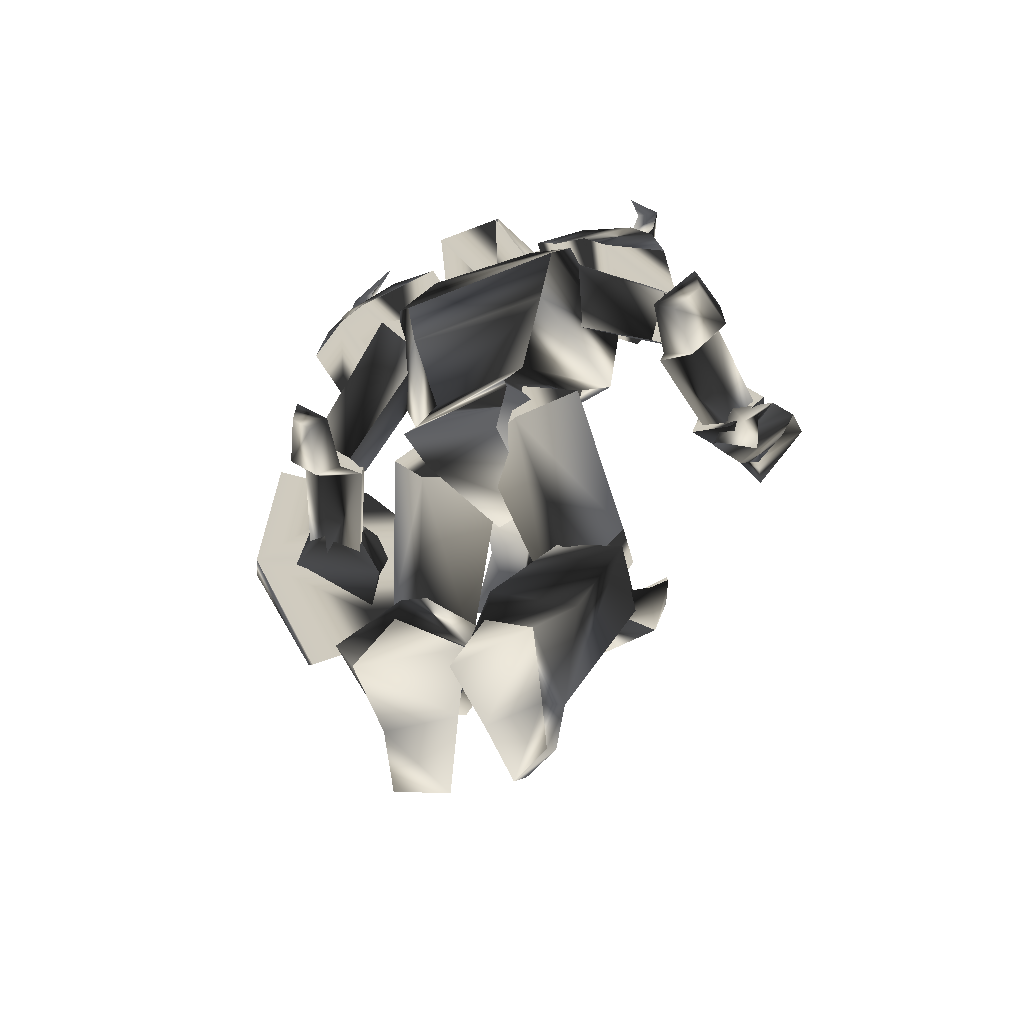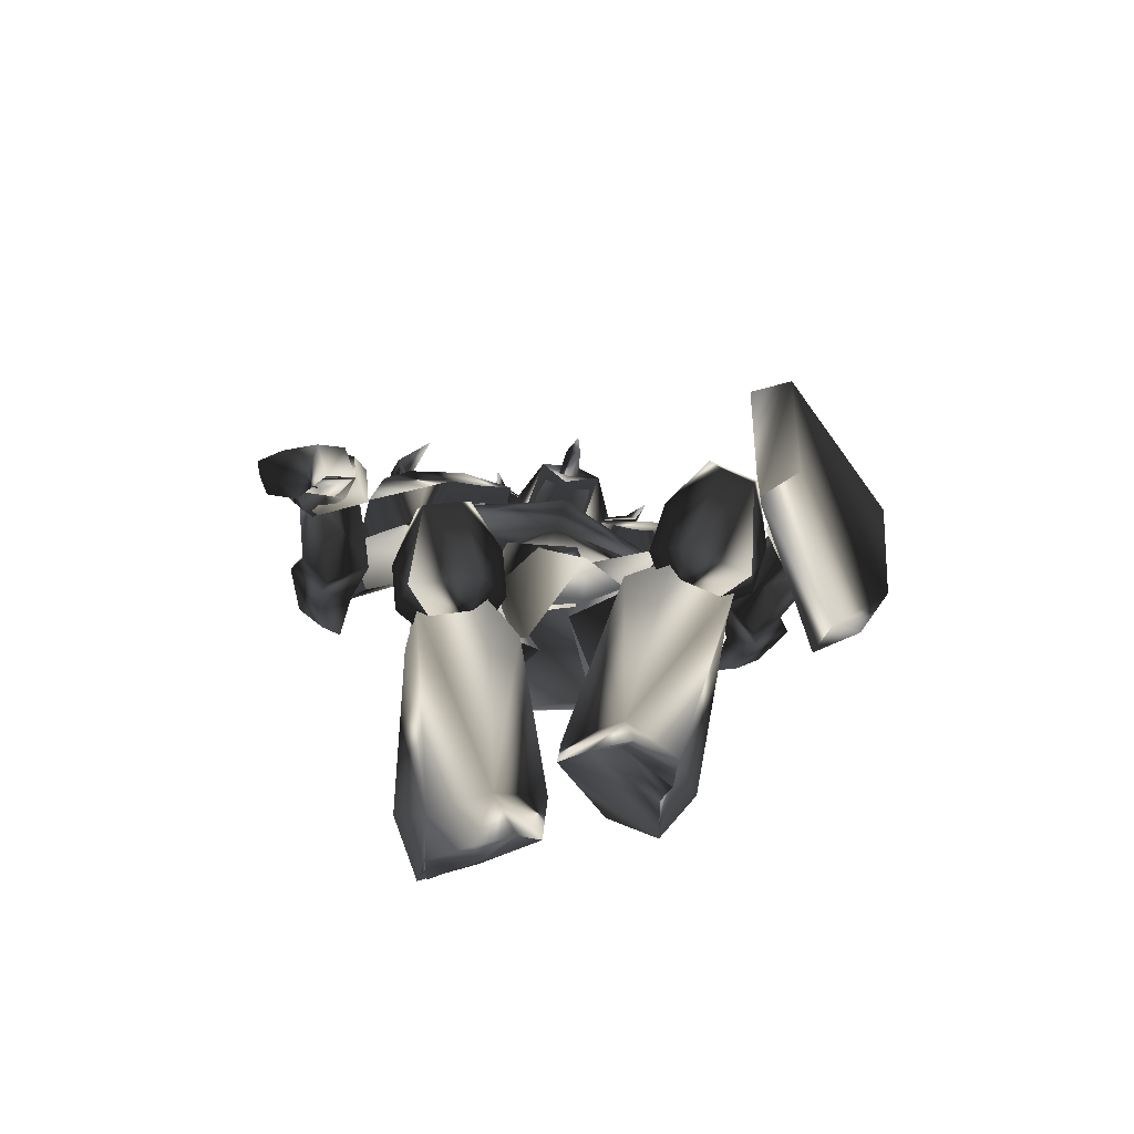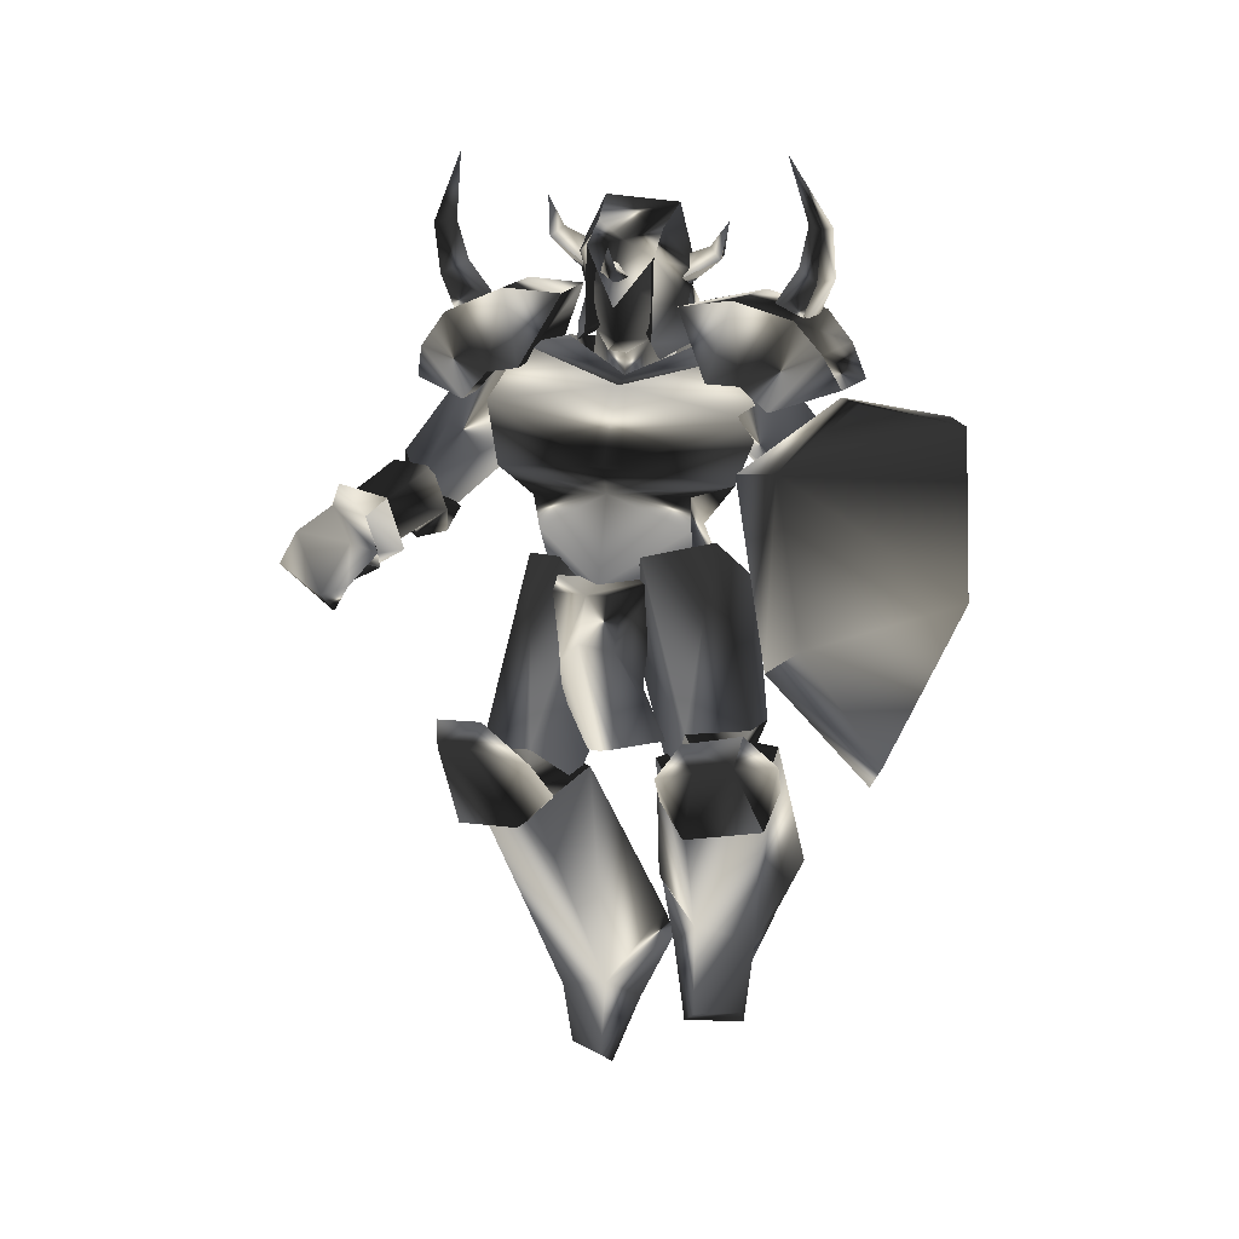
<metadata>
{"format":"obj","ext":"obj","renderer":"f3d","projection":"perspective","resolution":1024,"background":"white","views":[{"elev":-40.2,"azim":-73.5,"up":"+Z"},{"elev":-72.0,"azim":75.7,"up":"+Z"},{"elev":2.4,"azim":104.3,"up":"+Z"}]}
</metadata>
<code>
o Models/knight/frames/knight_jump_0
v 4.221 -2.562 46.37
v 5.124 -1.003 43.81
v 3.431 -3.256 43.35
v 4.446 1.77 45.9
v 3.769 1.25 42.42
v -1.197 1.77 44.74
v -0.181 1.597 47.07
v -1.648 -2.043 45.67
v -0.4067 -0.8295 47.53
v 1.173 -1.523 40.09
v 1.625 -3.256 41.02
v 2.753 -2.216 39.63
v -3.341 -3.082 38.7
v 0.2705 -4.122 37.31
v 3.544 -1.523 40.09
v 2.866 -1.003 39.4
v 2.076 0.3836 40.33
v -3.341 1.077 38.24
v 0.2705 1.423 36.84
v -1.197 0.7302 42.65
v -1.422 -1.696 43.12
v 1.963 -1.349 37.31
v 3.544 3.33 28.24
v 3.995 -2.562 24.76
v 5.124 -1.696 30.57
v -3.003 3.85 25.92
v 2.528 3.33 24.76
v -4.696 4.369 23.6
v -7.179 -4.122 23.83
v -5.486 -3.429 26.15
v 0.9476 -7.242 28.48
v -0.6324 -6.895 25.69
v 0.6091 -5.335 40.79
v -3.68 -4.989 41.02
v 0.3833 -1.523 33.59
v -3.454 2.983 21.27
v 3.092 -0.4829 19.88
v 3.318 -1.003 38
v 0.6091 3.33 40.09
v -3.341 2.81 40.33
v 2.753 5.756 38.93
v 4.221 -1.176 37.31
v 2.753 -7.761 40.09
v -4.131 -8.281 40.09
v -2.777 5.929 38.7
v 2.753 7.662 34.98
v 2.753 -10.19 36.61
v 6.817 -1.523 32.19
v -5.937 -7.242 38
v -4.583 4.543 36.84
v 3.656 6.102 31.03
v 3.769 -9.148 32.43
v -6.05 -6.375 33.36
v -5.26 3.676 32.43
v 1.625 -7.415 30.57
v -3.68 -4.295 28.94
v -1.761 2.983 28.71
v 4.334 3.503 30.34
v -5.711 -2.909 21.51
v 1.738 -3.602 20.11
v 5.462 -20.41 27.78
v 3.769 -20.76 28.24
v 5.349 -19.2 31.26
v 6.591 -19.2 29.87
v 7.155 -16.77 29.17
v 6.027 -15.73 30.34
v 4.785 -15.04 27.08
v 6.252 -16.25 26.85
v 3.431 -18.16 25.69
v 5.236 -18.51 25.92
v 4.785 -22.67 26.85
v 6.365 -16.25 26.85
v 4.559 -21.28 28.24
v 6.591 -18.16 24.76
v 6.591 -21.63 28.24
v 6.027 -23.01 26.15
v 8.735 -19.2 24.29
v 8.058 -17.47 27.55
v 5.011 -16.6 25.92
v 2.866 -18.51 26.85
v 3.431 -19.2 25.92
v 3.769 -20.24 26.62
v 5.124 -19.72 24.53
v 5.011 -19.72 23.13
v 4.334 -21.8 24.76
v 10.43 11.65 24.06
v 6.591 14.77 25.46
v 7.832 13.9 28.71
v 7.832 17.89 23.83
v 9.751 17.71 29.17
v 12.91 12.51 25.92
v 11.44 12.34 28.71
v 14.94 12.17 28.01
v 12.12 12.86 21.04
v 2.528 3.33 3.382
v 3.544 3.503 -1.963
v 0.7219 1.597 1.987
v 3.092 2.81 -2.428
v -0.971 0.2103 6.17
v -1.987 0.2103 5.473
v -5.26 4.196 6.402
v -4.244 4.196 8.726
v -2.664 9.395 7.099
v -4.583 7.316 3.614
v 1.512 6.276 -2.66
v 2.302 6.276 -1.963
v 1.286 6.969 2.452
v -0.8582 6.276 0.5932
v 10.54 4.369 11.51
v 7.832 2.117 14.53
v 6.478 9.395 15.23
v 9.638 8.875 11.98
v 4.559 5.236 15.7
v -3.793 -1.696 -2.428
v -3.228 -4.295 -6.378
v -1.987 -3.602 -1.266
v -3.68 -3.602 -6.842
v -8.42 -3.082 2.452
v -5.486 0.2103 1.523
v -3.454 0.03702 3.382
v -7.969 -3.256 5.008
v -6.953 -8.801 3.382
v -9.436 -6.548 0.3608
v -4.018 -7.068 -1.963
v -5.034 -6.722 -5.913
v -5.937 -6.375 -6.378
v -6.276 -6.202 -3.125
v -0.06812 -10.36 13.37
v 2.641 -3.429 13.37
v 5.575 -6.202 10.82
v 3.882 -10.36 10.82
v -1.197 -6.028 13.61
v 2.302 -2.909 14.3
v 1.851 -5.855 18.49
v 1.625 -5.335 14.53
v 3.995 -4.989 20.11
v 6.252 -3.256 21.27
v 5.575 -2.909 24.29
v 2.189 -5.682 25.46
v 3.656 1.077 25.22
v 6.027 -0.4829 24.29
v 5.914 -1.003 20.81
v 5.124 -5.162 24.53
v 8.284 -0.4829 15
v 3.205 -2.736 18.49
v 4.108 0.3836 18.49
v 6.817 2.463 15.46
v 12.01 4.716 10.12
v 10.54 2.983 12.21
v 13.36 3.33 13.84
v 16.3 6.276 14.53
v 15.85 8.529 14.77
v 11.11 9.395 10.58
v 16.18 5.583 16.16
v 9.3 10.09 12.91
v 6.252 5.929 11.98
v 15.51 9.049 16.63
v 12.01 10.43 14.53
v 5.575 6.449 11.98
v -2.325 3.676 21.27
v 7.832 2.983 13.37
v 0.4962 -1.349 22.44
v 9.412 6.276 12.44
v 9.864 4.369 16.16
v -0.4067 6.622 25.22
v 6.365 8.702 16.86
v -2.213 1.077 26.62
v 9.074 8.182 16.39
v 3.544 4.889 27.55
v 4.108 0.2103 26.62
v 3.431 0.7302 39.86
v 2.641 1.077 38.93
v 0.9476 -1.003 42.19
v 0.8348 2.463 42.65
v 0.04474 2.81 40.33
v -2.777 1.597 44.74
v -3.003 -2.216 45.21
v -5.147 -2.562 44.04
v -4.921 1.943 43.35
v -0.4067 -4.989 41.72
v 3.205 -3.602 40.79
v 1.851 -4.469 40.33
v 0.4962 -0.6562 44.51
v 4.446 -2.389 47.53
v 2.528 -2.389 49.39
v 2.866 2.463 48.69
v 5.349 -2.909 45.9
v 5.688 -0.4829 46.14
v 1.625 -4.469 45.9
v -2.213 -1.869 47.53
v 0.4962 -1.003 49.39
v -2.1 1.943 46.83
v 2.076 3.33 44.51
v 0.6091 1.423 48.92
v 4.672 1.77 46.83
v 5.575 1.423 44.97
v 5.462 -1.176 41.95
v 0.7219 -4.122 43.58
v 0.8348 -3.429 44.04
v 0.3833 -2.736 45.21
v 1.399 -5.855 47.3
v 1.851 -2.562 46.14
v 2.302 -3.082 44.51
v 2.302 -5.162 47.53
v 2.641 -6.028 46.83
v 2.979 -6.028 49.39
v 1.061 1.77 43.12
v 2.415 1.423 43.58
v 3.092 5.063 44.97
v 2.189 1.597 45.21
v 0.6091 1.77 44.51
v 2.866 4.369 45.9
v 1.963 5.063 45.44
v 3.769 5.756 47.3
v 4.785 -1.003 43.35
v 4.898 -1.696 44.04
v 7.268 -1.523 44.04
v 5.236 -0.8295 44.74
v 5.011 -0.1363 43.81
v 7.042 -1.003 44.74
v 7.381 -0.4829 44.04
v 8.171 -0.8295 45.44
v -2.777 -14.69 28.24
v -6.276 -14.87 29.87
v -2.664 -16.77 27.78
v -5.824 -16.25 29.41
v -5.598 -18.16 31.26
v -2.438 -19.37 30.34
v -6.05 -17.99 32.66
v -2.325 -19.03 32.43
v -0.2938 -17.47 32.89
v -0.7453 -14 29.64
v 0.2705 -14.69 32.43
v -1.874 -16.6 28.48
v -1.648 -18.68 30.57
v 4.334 -18.16 26.15
v 4.559 -20.07 28.01
v 6.252 -16.6 29.64
v 5.801 -19.03 30.1
v 5.349 -16.08 27.31
v -2.551 -13.83 30.1
v -2.89 -8.281 39.63
v -4.696 -15.39 32.43
v -0.7453 -6.202 35.91
v -2.89 -17.81 29.64
v 0.1576 -15.73 31.26
v 0.2705 -10.53 41.02
v -1.987 -17.29 33.59
v 0.2705 -5.509 39.86
v 2.753 -8.628 38.24
v 13.59 9.915 20.11
v 19.34 11.65 31.5
v 15.62 12.34 21.51
v 17.88 9.049 31.5
v 8.058 15.98 14.3
v 6.365 14.94 12.91
v 5.236 19.79 23.13
v 8.171 21.01 24.06
v 11.22 21.18 34.29
v 8.509 19.97 34.98
v 15.39 15.63 35.45
v 14.15 14.42 35.91
v 1.286 13.73 27.08
v -2.1 11.65 29.41
v 1.173 11.65 27.31
v -1.535 13.21 29.17
v 1.963 16.15 29.64
v -1.084 14.94 31.03
v 2.415 15.46 31.73
v -1.31 14.59 32.43
v 4.785 11.13 30.8
v 3.431 10.78 28.24
v 4.446 13.9 31.73
v 2.189 13.38 27.55
v 2.753 15.29 29.64
v 8.058 15.11 24.53
v 8.622 16.85 26.39
v 10.43 13.21 27.55
v 9.977 15.63 28.24
v 9.187 12.86 25.22
v 0.9476 13.9 30.57
v -2.438 7.489 38.24
v 1.738 11.13 28.48
v -1.761 4.369 34.52
v 5.011 11.13 29.87
v 4.108 13.9 28.48
v 1.399 7.489 39.63
v 4.221 13.73 31.96
v -1.535 3.503 38.7
v 2.302 4.196 37.31
v 2.528 11.99 46.83
v 1.512 11.99 43.81
v 3.656 11.47 46.6
v 3.318 11.13 43.35
v 2.302 10.43 47.07
v 1.851 9.742 44.51
v 3.769 9.395 51.25
v 2.866 9.395 39.63
v 0.04474 10.09 40.33
v 1.399 7.662 41.72
v -0.8582 12.69 40.09
v -4.018 10.26 37.54
v -0.8582 13.55 37.77
v 4.898 8.355 35.45
v 3.318 12.69 36.84
v 4.334 11.65 38.93
v -2.213 3.503 43.12
v 2.979 2.29 42.19
v 4.446 4.369 37.31
v -1.31 7.142 43.58
v -4.47 6.276 39.17
v 3.882 5.929 42.42
v -4.018 8.529 38.93
v 4.898 6.622 37.07
v 4.446 9.915 41.02
v -0.7453 11.13 42.19
v 2.302 -13.83 47.99
v 0.04474 -14 44.97
v 1.173 -14.17 47.99
v 2.076 -13.48 44.74
v 0.9476 -11.92 45.67
v 1.286 -12.61 48.23
v 3.092 -11.75 52.41
v 0.9476 -9.841 42.88
v -0.971 -11.92 41.49
v 1.851 -11.92 40.79
v -2.664 -15.21 39.17
v -4.921 -11.23 38.7
v -2.438 -14.35 41.49
v 1.512 -15.21 38.24
v 3.995 -11.4 36.61
v 2.866 -14.52 40.09
v 4.559 -7.588 38.47
v 3.656 -4.989 43.12
v -1.648 -4.989 44.28
v -4.47 -7.242 40.56
v -1.535 -8.628 44.74
v 3.769 -8.801 43.58
v -4.583 -9.494 40.33
v 4.446 -9.668 38.24
v 3.318 -12.79 42.19
v -1.987 -12.61 43.35
v 7.832 -5.855 13.84
v 5.575 -4.989 11.75
v 7.155 -6.895 9.888
v 9.977 -9.148 15
v 9.187 -11.4 15
v 5.462 -11.23 9.888
v 9.638 -8.455 16.63
v 1.061 -6.895 10.35
v 2.979 -11.57 11.75
v 8.284 -11.75 16.63
v 5.124 -12.44 13.84
v 2.753 -4.295 12.44
v -5.824 -4.295 21.97
v -0.4067 -7.068 11.05
v -1.648 -0.4829 23.36
v 4.898 -6.722 14.53
v 3.318 -7.761 10.58
v 0.6091 -10.36 15.46
v -3.905 -8.455 25.22
v -3.905 -2.909 27.31
v 3.318 -10.36 14.53
v 0.7219 -7.935 26.85
v 2.076 -3.429 26.39
f 1 2 3
f 4 5 2
f 4 6 5
f 7 8 6
f 1 3 8
f 9 7 4
f 10 11 12
f 13 11 14
f 3 15 11
f 16 12 15
f 5 17 15
f 17 18 19
f 18 20 13
f 12 11 15
f 16 15 17
f 15 3 2
f 15 2 5
f 4 2 1
f 4 1 9
f 8 9 1
f 21 8 3
f 14 22 19
f 17 22 10
f 6 4 7
f 20 5 6
f 8 7 9
f 21 6 8
f 10 12 16
f 11 21 3
f 21 20 6
f 20 17 5
f 22 11 10
f 16 17 10
f 11 22 14
f 22 17 19
f 11 13 21
f 18 17 20
f 21 13 20
f 13 14 19
f 19 18 13
f 23 24 25
f 26 27 23
f 28 27 26
f 29 26 30
f 28 26 29
f 30 31 32
f 29 30 32
f 31 24 32
f 33 34 35
f 36 37 27
f 28 36 27
f 33 35 38
f 38 35 39
f 39 35 40
f 40 35 34
f 38 39 41
f 42 38 41
f 38 43 33
f 42 43 38
f 34 33 43
f 44 34 43
f 44 40 34
f 45 40 44
f 40 41 39
f 45 41 40
f 46 42 41
f 47 42 48
f 44 43 47
f 49 44 47
f 50 45 44
f 49 50 44
f 45 46 41
f 50 46 45
f 48 46 51
f 48 52 47
f 53 47 52
f 49 47 53
f 54 50 49
f 53 54 49
f 54 51 46
f 50 54 46
f 51 25 48
f 52 25 55
f 56 52 55
f 53 52 56
f 57 54 53
f 56 57 53
f 57 58 51
f 54 57 51
f 23 25 58
f 55 25 31
f 56 55 31
f 30 56 31
f 26 57 56
f 30 26 56
f 57 23 58
f 26 23 57
f 24 27 37
f 59 32 60
f 29 32 59
f 24 37 60
f 59 28 29
f 36 28 59
f 24 31 25
f 24 23 27
f 25 52 48
f 25 51 58
f 42 47 43
f 42 46 48
f 60 36 59
f 37 36 60
f 32 24 60
f 61 62 63
f 64 61 63
f 65 64 63
f 66 65 63
f 65 66 67
f 68 65 67
f 68 69 70
f 67 69 68
f 70 69 62
f 61 70 62
f 62 66 63
f 67 66 62
f 69 67 62
f 71 72 73
f 74 72 71
f 71 73 75
f 76 71 75
f 77 75 78
f 76 75 77
f 74 77 78
f 72 74 78
f 79 72 80
f 81 79 80
f 81 73 82
f 80 73 81
f 79 83 82
f 68 70 73
f 80 68 73
f 72 65 68
f 80 72 68
f 84 74 85
f 72 78 64
f 65 72 64
f 75 61 64
f 78 75 64
f 73 70 61
f 75 73 61
f 79 73 72
f 82 73 79
f 84 77 74
f 84 76 77
f 76 84 85
f 83 81 82
f 83 79 81
f 71 85 74
f 85 71 76
f 86 87 88
f 87 89 90
f 89 87 86
f 91 92 93
f 90 89 94
f 93 90 94
f 92 88 90
f 94 86 91
f 91 93 94
f 88 92 91
f 88 91 86
f 90 88 87
f 86 94 89
f 90 93 92
f 95 96 97
f 97 96 98
f 99 100 101
f 99 101 102
f 103 102 101
f 103 101 104
f 105 106 107
f 105 107 108
f 96 106 98
f 98 106 105
f 109 110 111
f 109 111 112
f 97 98 108
f 108 98 105
f 96 95 107
f 96 107 106
f 107 112 111
f 107 111 103
f 111 113 102
f 111 102 103
f 110 99 113
f 113 99 102
f 110 109 95
f 110 95 99
f 108 107 104
f 104 107 103
f 104 101 100
f 110 113 111
f 104 97 108
f 99 95 100
f 100 95 97
f 109 112 95
f 95 112 107
f 104 100 97
f 114 115 116
f 117 115 114
f 118 119 120
f 121 118 120
f 118 121 122
f 123 118 122
f 124 125 126
f 127 124 126
f 117 125 115
f 126 125 117
f 128 129 130
f 131 128 130
f 127 117 114
f 126 117 127
f 124 116 115
f 125 124 115
f 128 131 124
f 122 128 124
f 121 132 128
f 122 121 128
f 132 120 129
f 121 120 132
f 116 130 129
f 120 116 129
f 123 124 127
f 122 124 123
f 119 118 123
f 128 132 129
f 127 114 123
f 119 116 120
f 114 116 119
f 116 131 130
f 124 131 116
f 114 119 123
f 133 134 135
f 136 137 133
f 134 136 135
f 138 139 140
f 138 141 142
f 140 142 141
f 136 143 138
f 135 136 133
f 144 137 142
f 140 134 145
f 146 140 145
f 138 137 136
f 142 137 138
f 133 144 145
f 134 140 139
f 138 140 141
f 139 138 143
f 139 136 134
f 142 146 147
f 142 140 146
f 136 139 143
f 144 133 137
f 142 147 144
f 144 147 146
f 145 134 133
f 146 145 144
f 148 149 150
f 148 150 151
f 148 151 152
f 148 152 153
f 151 150 154
f 153 155 156
f 156 148 153
f 154 150 157
f 157 150 158
f 152 151 154
f 152 154 157
f 156 155 149
f 152 158 153
f 158 152 157
f 153 158 155
f 149 148 156
f 150 149 155
f 150 155 158
f 159 160 161
f 161 160 162
f 163 161 164
f 165 160 166
f 166 160 159
f 167 160 165
f 165 166 168
f 165 168 169
f 162 170 164
f 162 164 161
f 165 169 170
f 162 167 170
f 160 167 162
f 168 163 164
f 159 163 166
f 161 163 159
f 169 168 164
f 169 164 170
f 170 167 165
f 163 168 166
f 171 172 173
f 171 174 175
f 175 174 176
f 177 178 179
f 180 178 177
f 181 182 180
f 181 183 173
f 184 185 186
f 173 172 175
f 187 184 188
f 184 187 189
f 189 190 191
f 191 190 192
f 193 186 194
f 195 186 193
f 196 197 188
f 196 183 197
f 187 183 181
f 181 198 187
f 198 177 190
f 176 192 190
f 174 193 192
f 193 174 196
f 185 191 194
f 180 198 181
f 188 197 187
f 188 195 196
f 188 186 195
f 184 186 188
f 194 186 185
f 192 194 191
f 190 177 176
f 179 176 177
f 176 179 175
f 175 172 171
f 177 198 180
f 190 189 198
f 191 185 189
f 193 196 195
f 194 192 193
f 192 176 174
f 183 187 197
f 183 196 171
f 189 187 198
f 171 196 174
f 189 185 184
f 180 182 173
f 173 175 179
f 178 180 173
f 179 178 173
f 173 182 181
f 173 183 171
f 199 200 201
f 202 203 204
f 202 204 200
f 200 199 203
f 202 200 203
f 205 206 204
f 206 201 204
f 206 205 201
f 205 204 203
f 201 200 204
f 199 201 205
f 205 203 199
f 207 208 209
f 210 211 212
f 210 212 208
f 208 207 211
f 210 208 211
f 213 214 212
f 214 209 212
f 214 213 209
f 213 212 211
f 209 208 212
f 207 209 213
f 213 211 207
f 215 216 217
f 218 219 220
f 218 220 216
f 216 215 219
f 218 216 219
f 221 222 220
f 222 217 220
f 222 221 217
f 221 220 219
f 217 216 220
f 215 217 221
f 221 219 215
f 223 224 225
f 225 224 226
f 226 227 228
f 226 228 225
f 227 229 230
f 227 230 228
f 229 224 230
f 230 224 223
f 226 224 227
f 227 224 229
f 231 232 233
f 232 223 225
f 232 225 234
f 234 225 235
f 235 225 228
f 235 228 231
f 231 228 230
f 223 232 231
f 223 231 230
f 234 235 236
f 236 235 237
f 231 233 238
f 231 238 239
f 231 239 237
f 231 237 235
f 240 232 236
f 236 232 234
f 233 232 238
f 238 232 240
f 240 236 238
f 238 236 237
f 238 237 239
f 241 242 243
f 244 242 241
f 245 246 241
f 243 242 247
f 248 243 247
f 249 247 242
f 246 248 247
f 250 246 247
f 246 250 244
f 241 246 244
f 250 247 249
f 244 250 249
f 242 244 249
f 248 246 245
f 243 248 245
f 241 243 245
f 251 252 253
f 254 252 251
f 255 251 253
f 256 251 255
f 257 255 258
f 256 255 257
f 257 258 259
f 260 257 259
f 259 261 262
f 260 259 262
f 262 261 252
f 254 262 252
f 252 261 259
f 257 251 256
f 254 251 257
f 262 254 257
f 260 262 257
f 258 255 253
f 258 253 252
f 259 258 252
f 263 264 265
f 266 264 263
f 267 268 266
f 263 267 266
f 269 270 268
f 267 269 268
f 269 264 270
f 265 264 269
f 268 264 266
f 270 264 268
f 271 272 273
f 263 265 272
f 274 263 272
f 275 263 274
f 267 263 275
f 273 267 275
f 269 267 273
f 273 272 265
f 269 273 265
f 276 275 274
f 277 275 276
f 278 271 273
f 279 278 273
f 277 279 273
f 275 277 273
f 276 272 280
f 274 272 276
f 278 272 271
f 280 272 278
f 278 276 280
f 277 276 278
f 279 277 278
f 281 282 283
f 283 282 284
f 283 285 286
f 287 282 281
f 287 281 288
f 282 287 289
f 287 288 285
f 287 285 290
f 284 290 285
f 284 285 283
f 289 287 290
f 289 290 284
f 289 284 282
f 286 285 288
f 286 288 281
f 286 281 283
f 291 292 293
f 294 293 292
f 295 296 291
f 297 291 293
f 298 299 300
f 294 298 300
f 300 296 294
f 298 292 299
f 295 297 293
f 291 297 295
f 292 298 294
f 293 294 295
f 292 291 296
f 299 292 296
f 296 295 294
f 296 300 299
f 301 302 303
f 302 304 305
f 306 301 303
f 304 306 305
f 307 308 309
f 310 307 311
f 308 312 309
f 308 307 310
f 313 302 301
f 314 304 302
f 314 315 306
f 315 316 301
f 312 315 314
f 309 314 313
f 310 311 313
f 312 310 316
f 313 311 309
f 302 313 314
f 305 303 302
f 306 304 314
f 314 309 312
f 313 316 310
f 301 316 313
f 310 312 308
f 316 315 312
f 301 306 315
f 303 305 306
f 309 311 307
f 317 318 319
f 318 317 320
f 319 321 322
f 317 319 323
f 324 325 326
f 324 326 320
f 320 321 324
f 325 318 326
f 317 323 322
f 322 323 319
f 320 326 318
f 322 320 317
f 321 319 318
f 321 318 325
f 320 322 321
f 325 324 321
f 327 328 329
f 330 331 328
f 327 329 332
f 330 332 331
f 333 334 335
f 336 335 337
f 333 338 334
f 337 335 334
f 329 328 339
f 328 331 340
f 332 341 340
f 329 342 341
f 340 341 338
f 339 340 333
f 339 336 337
f 342 337 338
f 333 336 339
f 340 339 328
f 328 327 330
f 340 331 332
f 338 333 340
f 337 342 339
f 339 342 329
f 334 338 337
f 338 341 342
f 341 332 329
f 332 330 327
f 335 336 333
f 343 344 345
f 346 343 345
f 347 346 345
f 348 347 345
f 349 343 346
f 350 351 348
f 348 345 350
f 352 343 349
f 353 343 352
f 349 346 347
f 352 349 347
f 344 351 350
f 348 353 347
f 352 347 353
f 351 353 348
f 350 345 344
f 351 344 343
f 353 351 343
f 354 355 356
f 357 355 354
f 358 354 359
f 360 355 361
f 356 355 360
f 361 355 362
f 363 360 361
f 364 363 361
f 358 365 357
f 354 358 357
f 365 364 361
f 365 362 357
f 357 362 355
f 358 359 363
f 360 359 356
f 356 359 354
f 358 363 364
f 365 358 364
f 361 362 365
f 360 363 359

</code>
